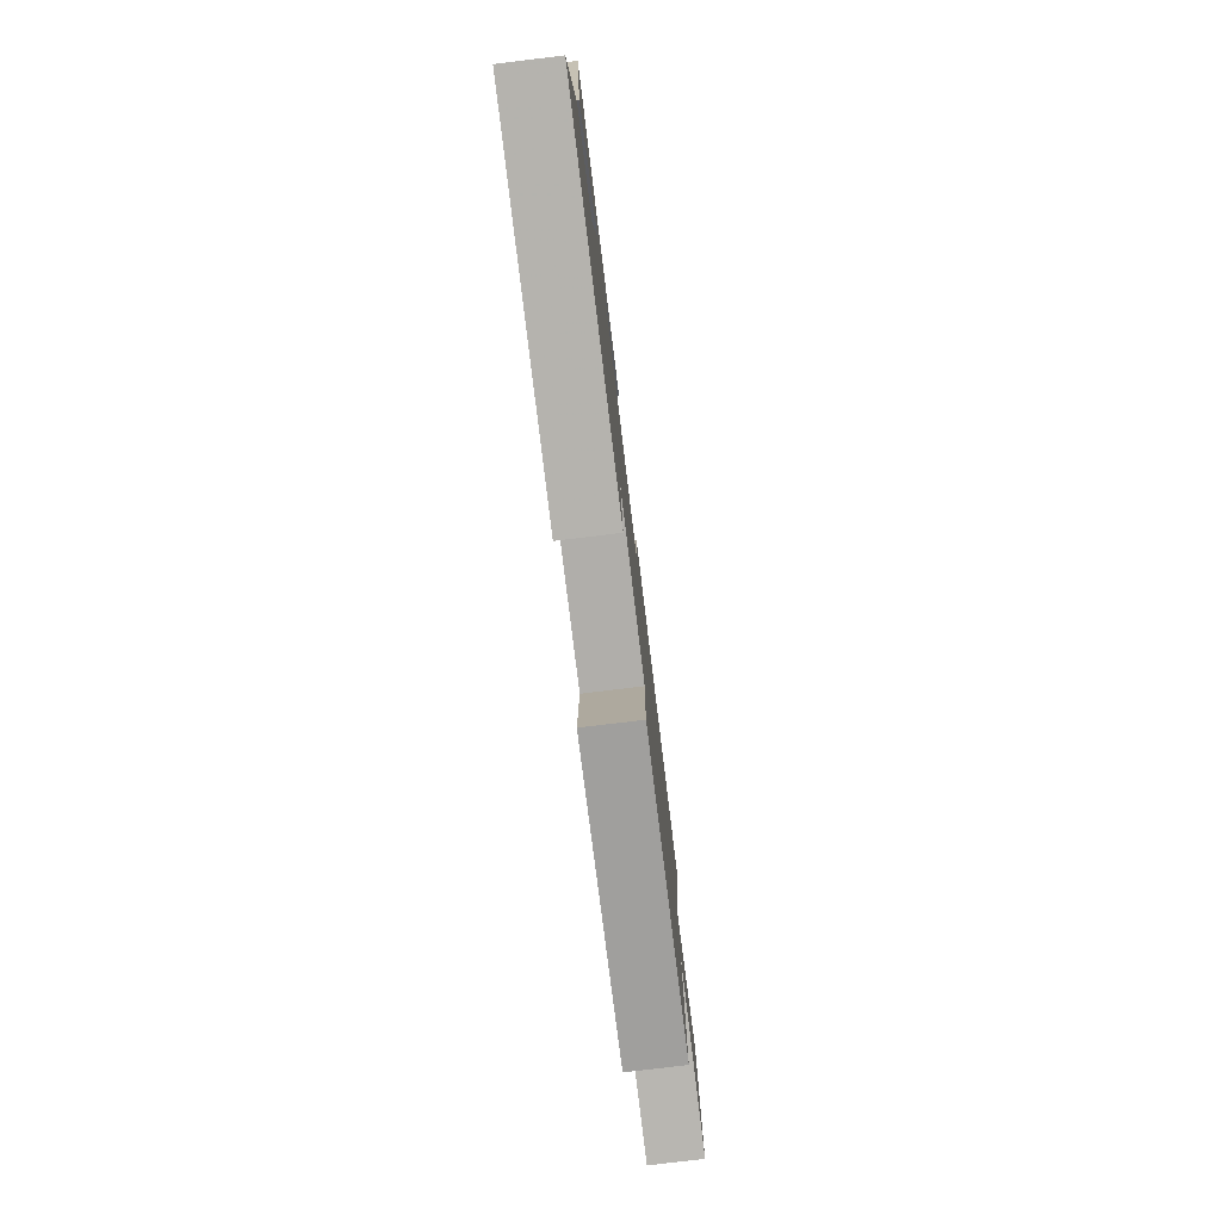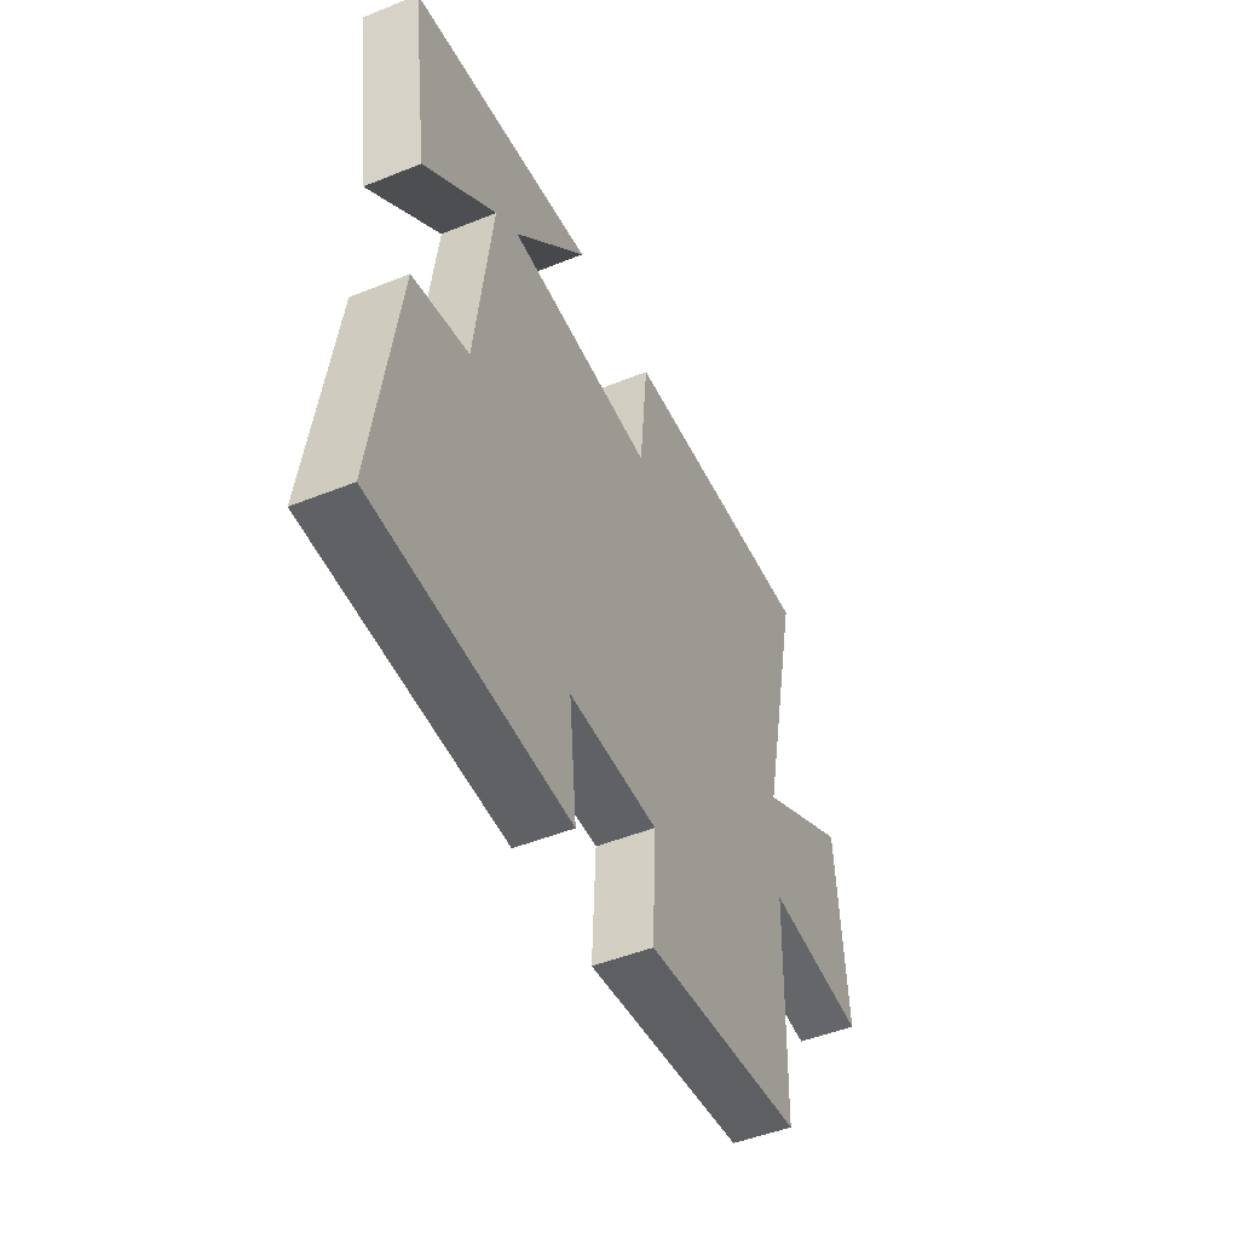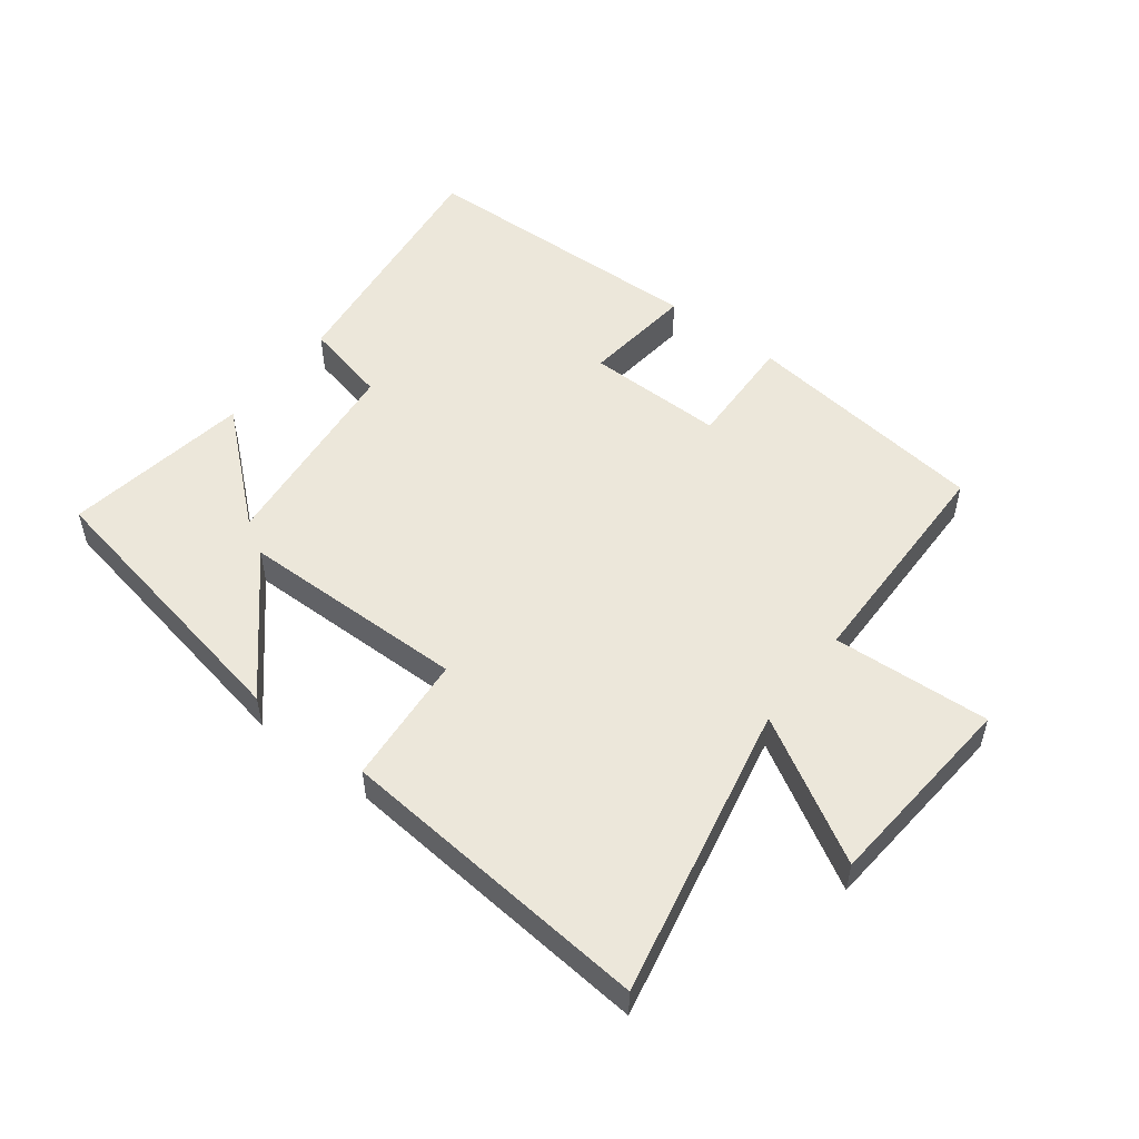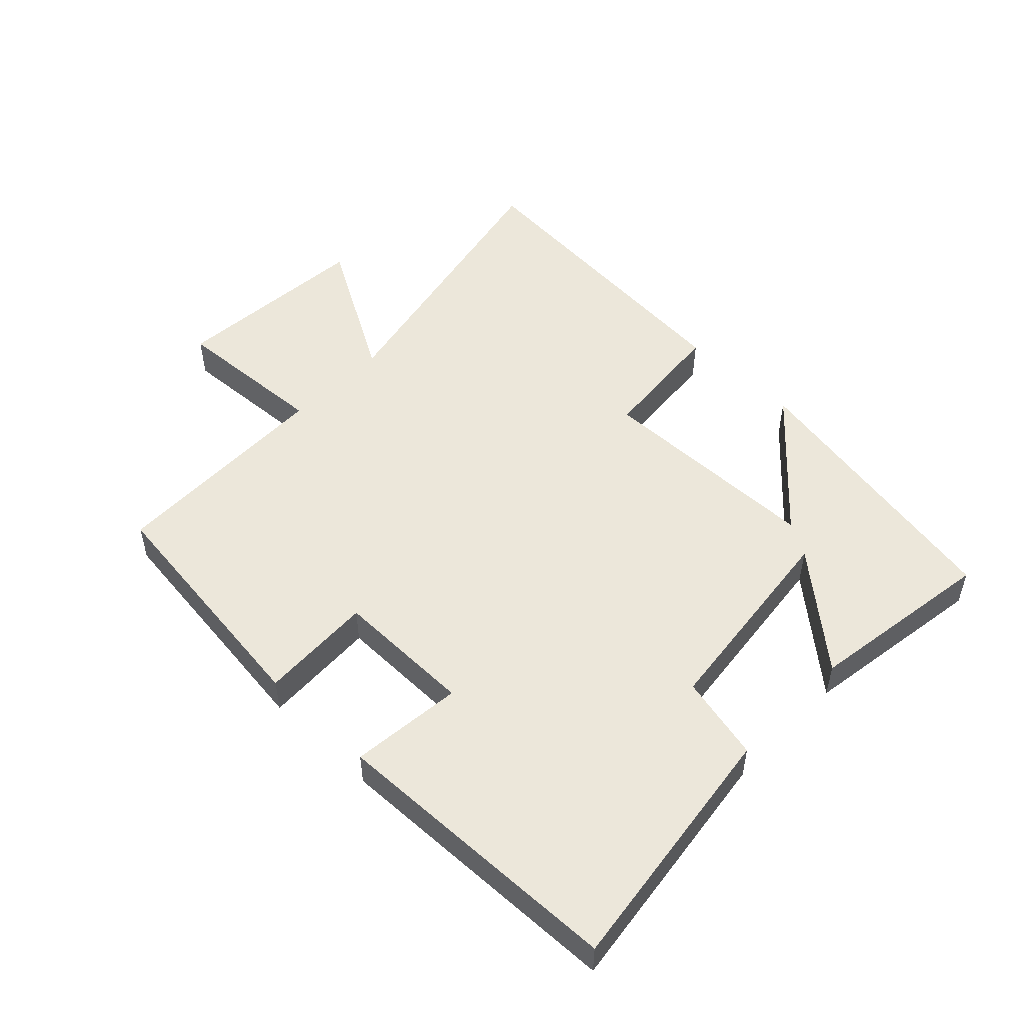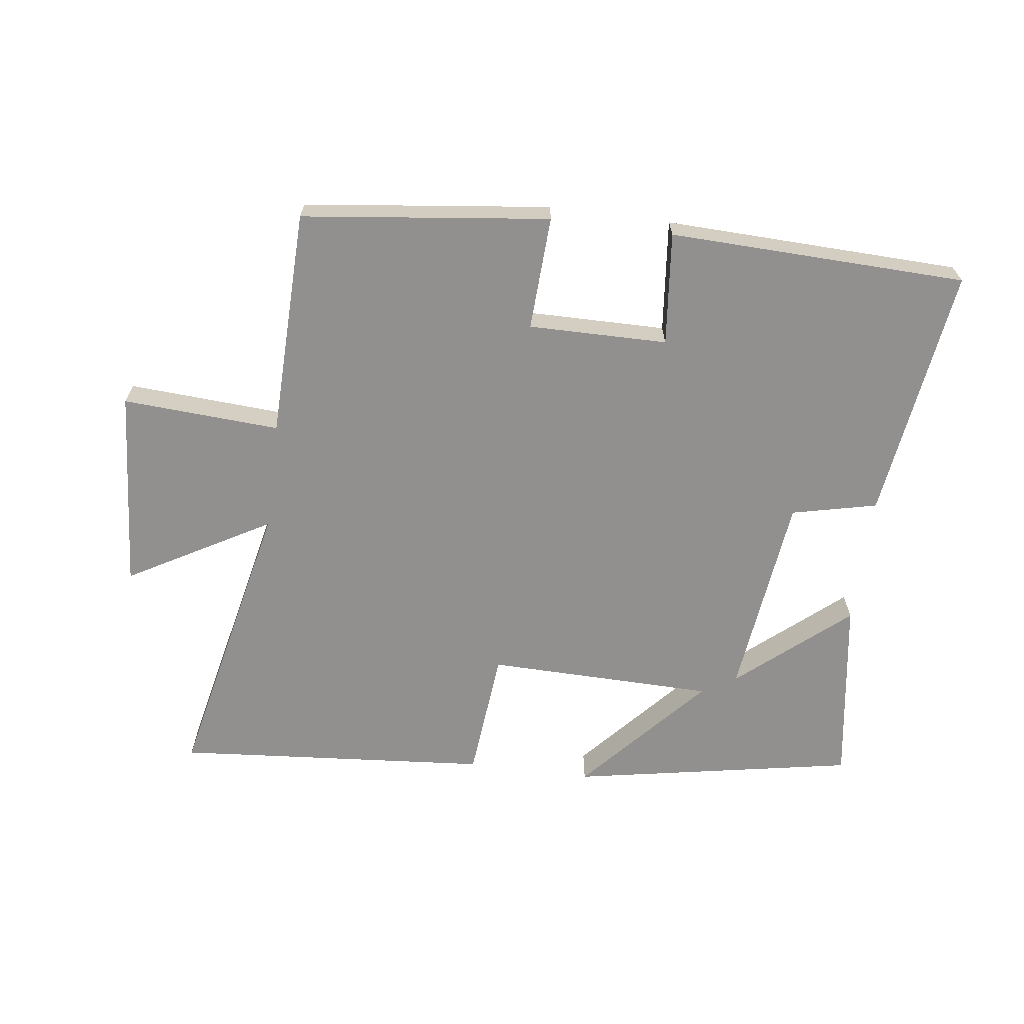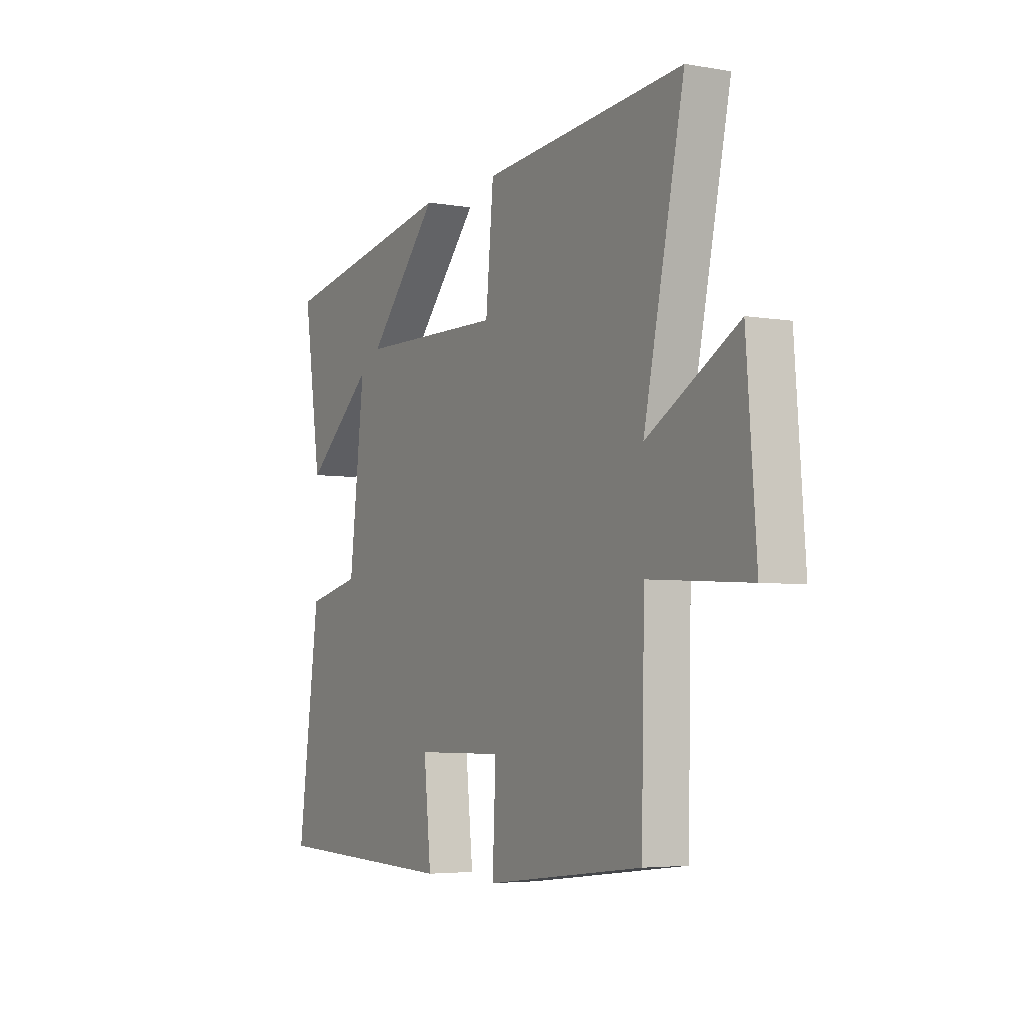
<metadata>
{"format":"obj","ext":"obj","renderer":"f3d","projection":"perspective","resolution":1024,"background":"white","views":[{"elev":-78.2,"azim":-83.1,"up":"+Z"},{"elev":-48.7,"azim":-65.9,"up":"+Z"},{"elev":52.2,"azim":37.8,"up":"+Y"},{"elev":51.1,"azim":-136.0,"up":"+Y"},{"elev":-65.7,"azim":172.5,"up":"+Y"},{"elev":-4.6,"azim":60.9,"up":"+Z"}]}
</metadata>
<code>
v 0.599 0.07 0.541
v 0.5 0.07 0.08
v 0.723 0.07 0.207
v 0.747 0.07 -0.109
v 0.5 0.07 -0.094
v 0.492 0.07 -0.453
v 0.104 0.07 -0.5
v 0.112 0.07 -0.321
v -0.106 0.07 -0.323
v -0.088 0.07 -0.5
v -0.554 0.07 -0.486
v -0.5 0.07 -0.086
v -0.366 0.07 -0.055
v -0.328 0.07 0.269
v -0.5 0.07 0.122
v -0.544 0.07 0.417
v -0.097 0.07 0.5
v -0.274 0.07 0.301
v 0.084 0.07 0.295
v 0.103 0.07 0.5
v 0.599 0 0.541
v 0.5 0 0.08
v 0.723 0 0.207
v 0.747 0 -0.109
v 0.5 0 -0.094
v 0.492 0 -0.453
v 0.104 0 -0.5
v 0.112 0 -0.321
v -0.106 0 -0.323
v -0.088 0 -0.5
v -0.554 0 -0.486
v -0.5 0 -0.086
v -0.366 0 -0.055
v -0.328 0 0.269
v -0.5 0 0.122
v -0.544 0 0.417
v -0.097 0 0.5
v -0.274 0 0.301
v 0.084 0 0.295
v 0.103 0 0.5
f 19 20 1 2
f 18 19 2
f 16 17 18
f 14 15 16
f 14 16 18
f 13 14 18 2
f 11 12 13
f 10 11 13
f 9 10 13
f 8 9 13 2
f 7 8 2
f 6 7 2
f 5 6 2
f 2 3 4 5
f 22 21 40 39
f 22 39 38
f 38 37 36
f 36 35 34
f 38 36 34
f 22 38 34 33
f 33 32 31
f 33 31 30
f 33 30 29
f 22 33 29 28
f 22 28 27
f 22 27 26
f 22 26 25
f 25 24 23 22
f 1 21 22 2
f 2 22 23 3
f 3 23 24 4
f 4 24 25 5
f 5 25 26 6
f 6 26 27 7
f 7 27 28 8
f 8 28 29 9
f 9 29 30 10
f 10 30 31 11
f 11 31 32 12
f 12 32 33 13
f 13 33 34 14
f 14 34 35 15
f 15 35 36 16
f 16 36 37 17
f 17 37 38 18
f 18 38 39 19
f 19 39 40 20
f 20 40 21 1

</code>
